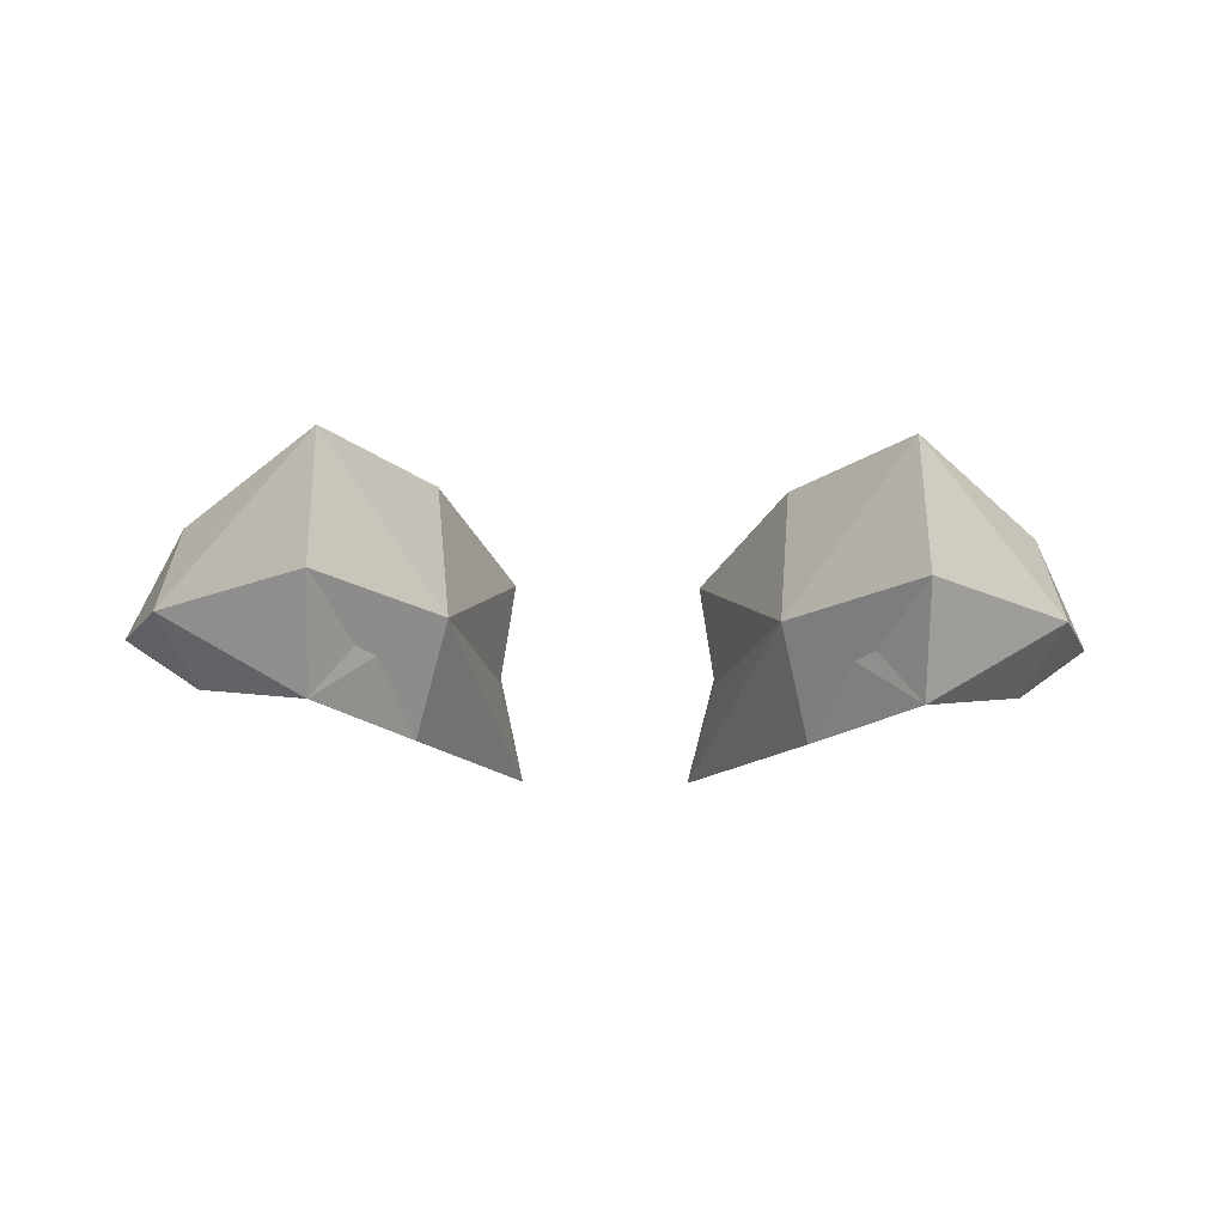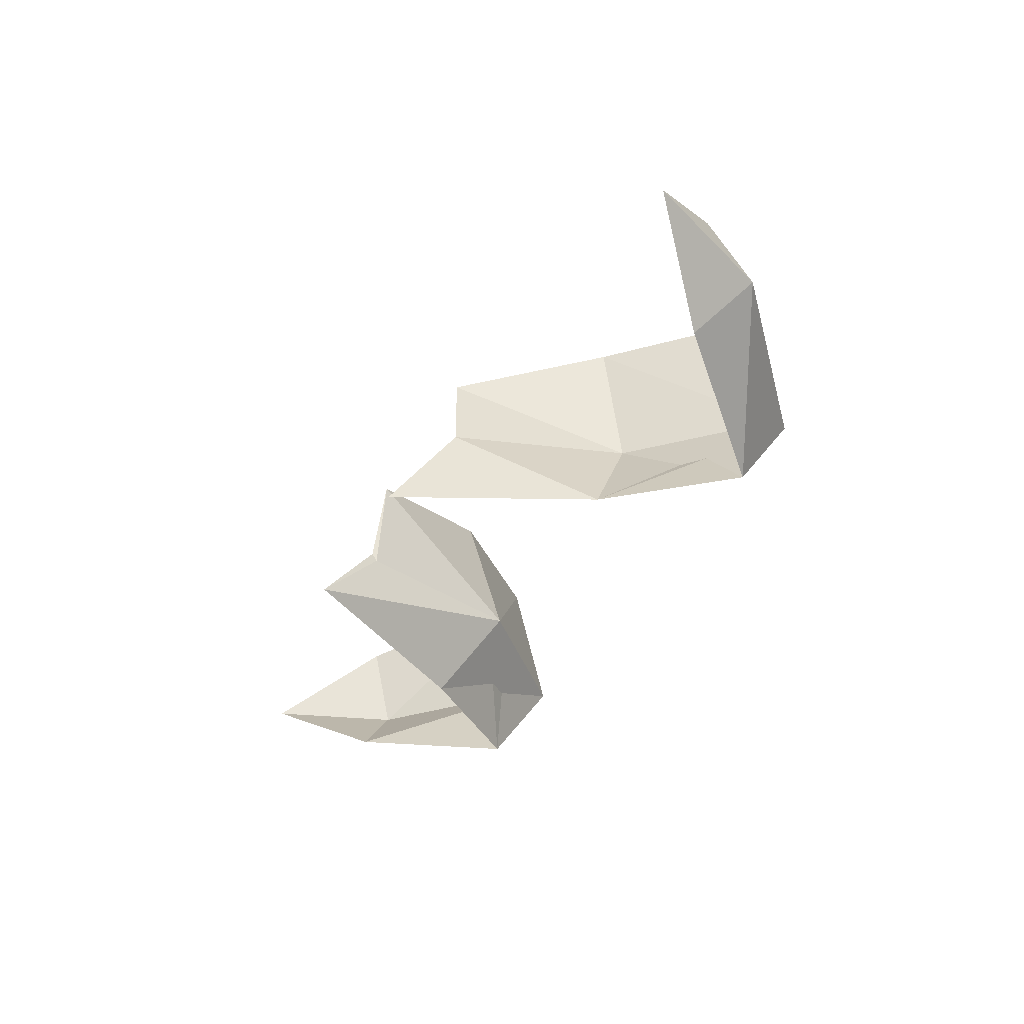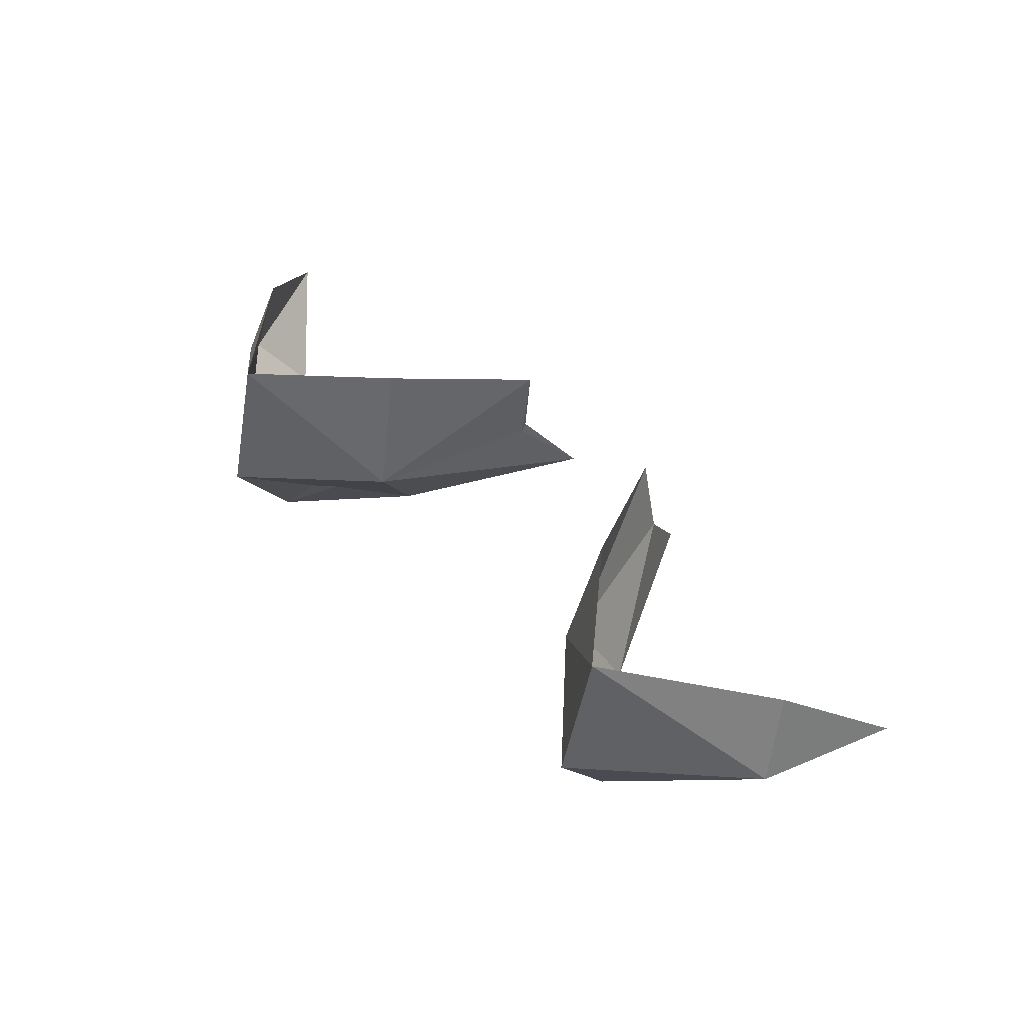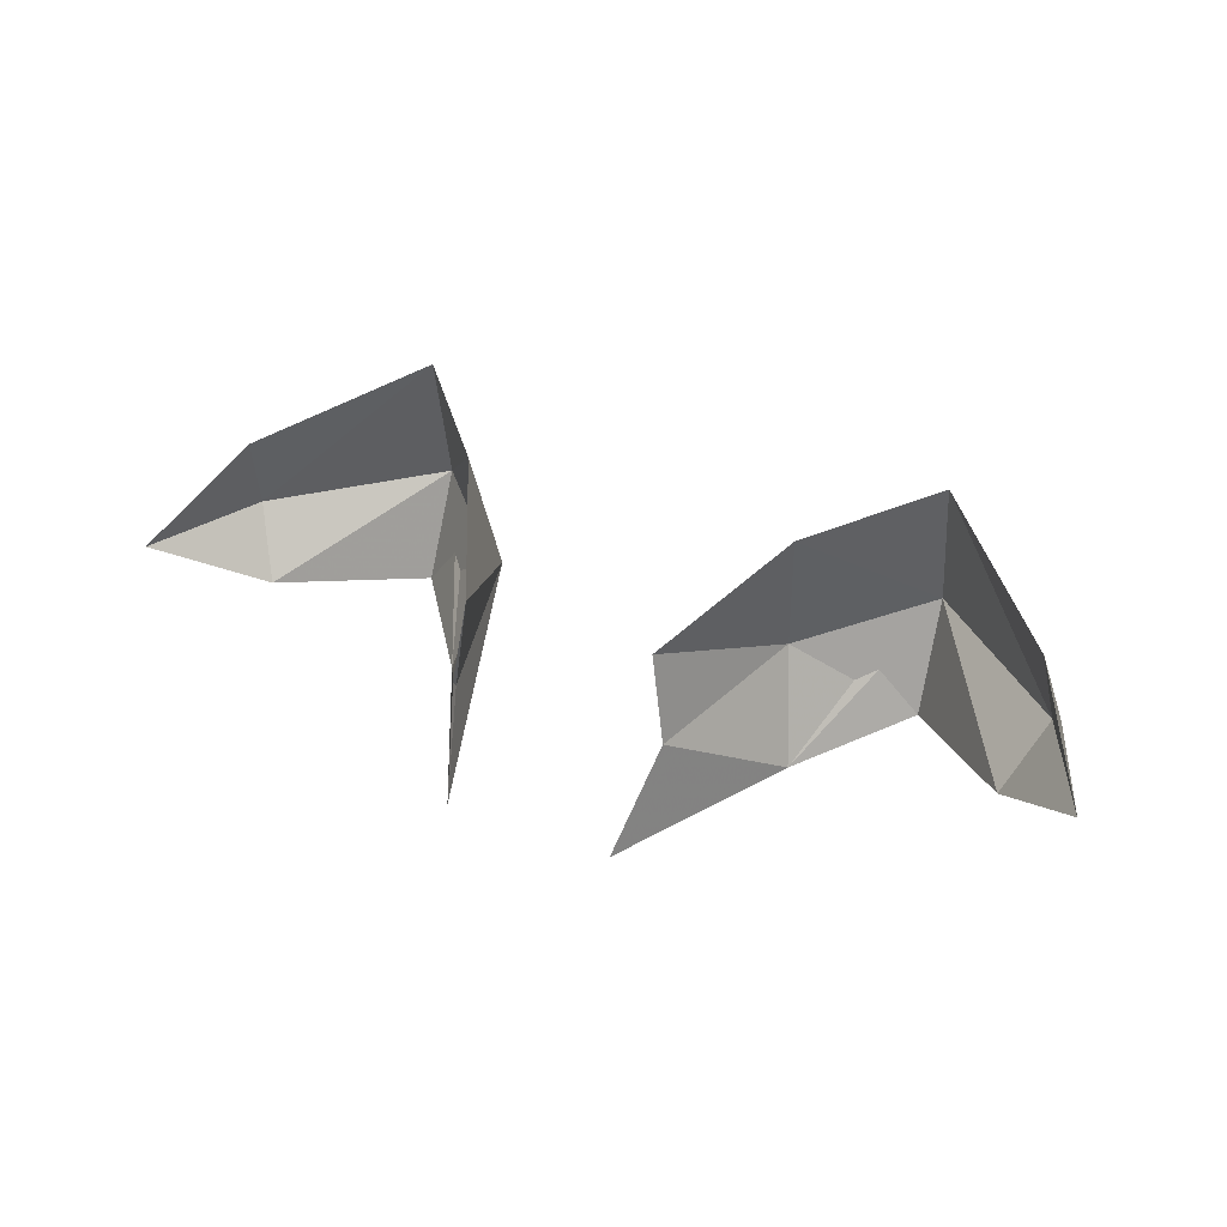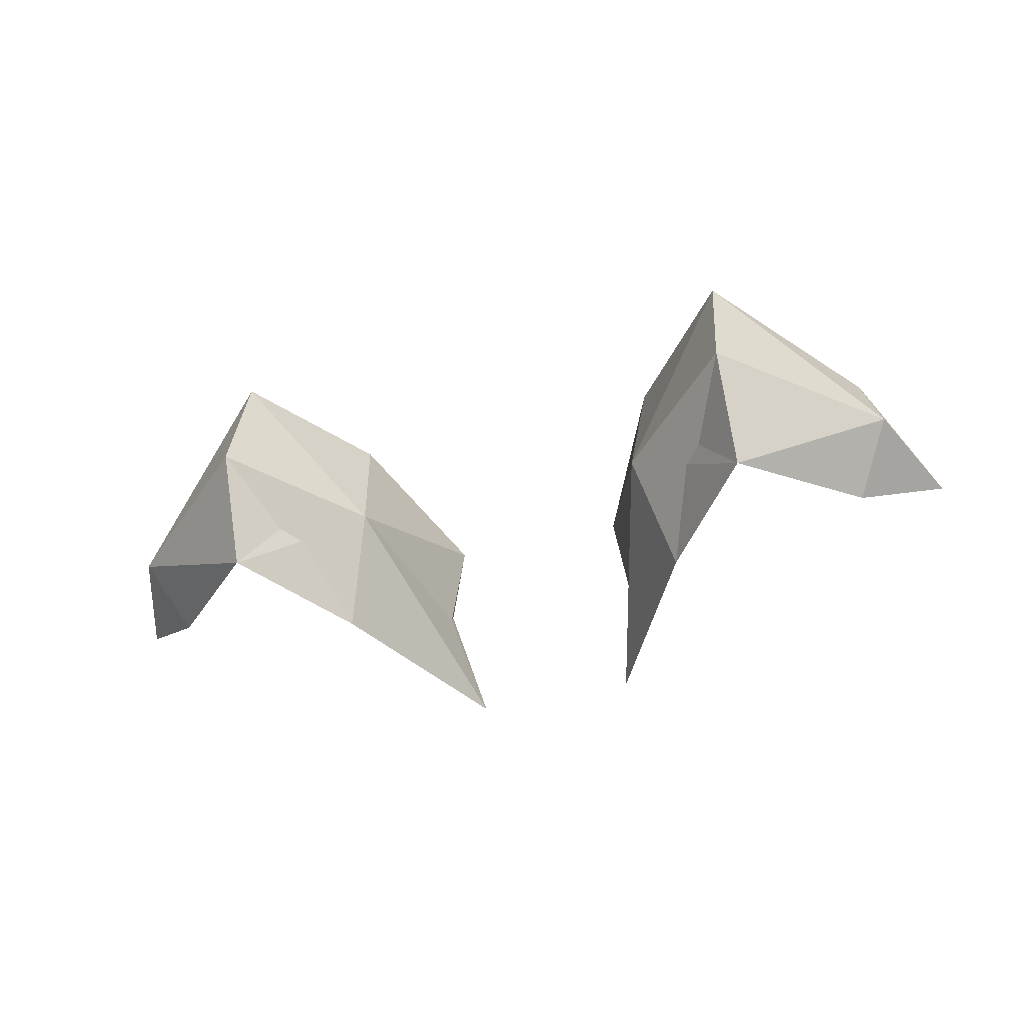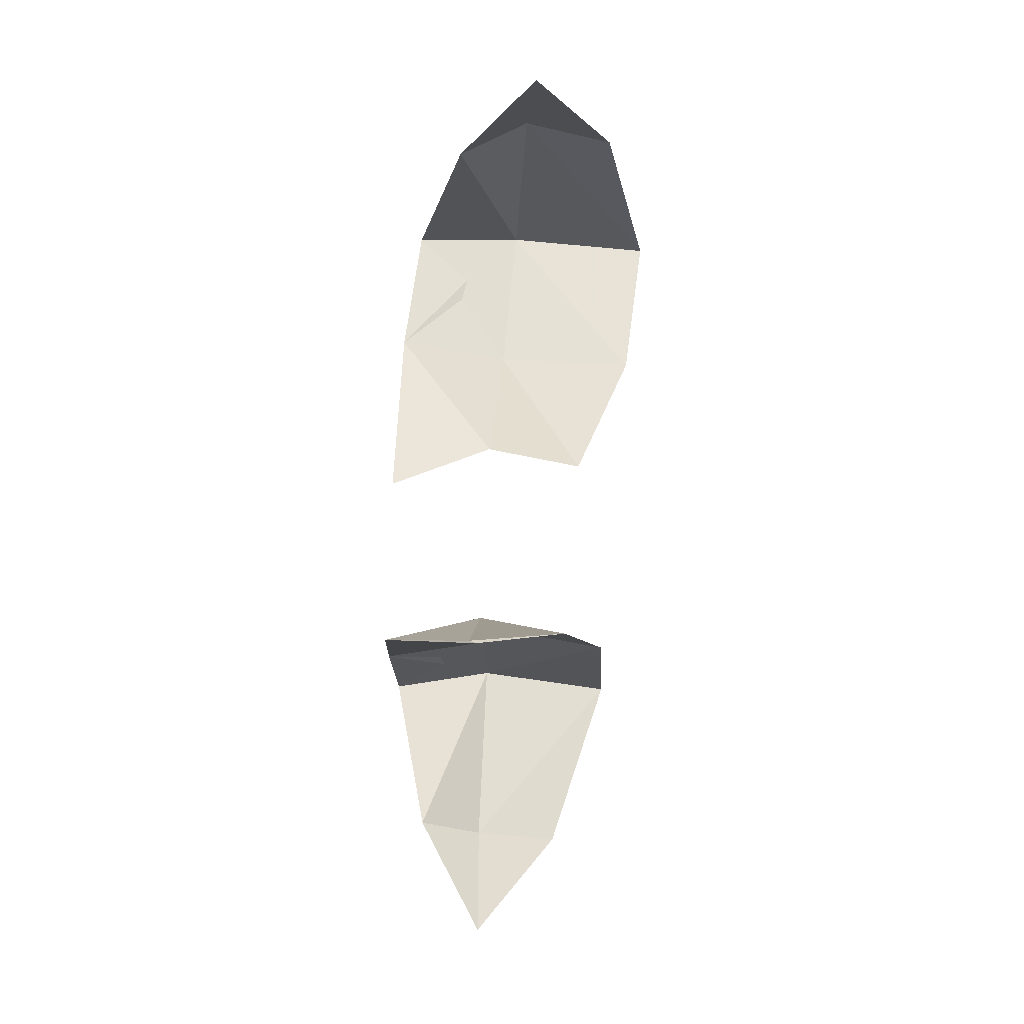
<metadata>
{"format":"obj","ext":"obj","renderer":"f3d","projection":"perspective","resolution":1024,"background":"white","views":[{"elev":-16.9,"azim":177.7,"up":"+Z"},{"elev":-42.1,"azim":62.4,"up":"+Z"},{"elev":50.6,"azim":-133.4,"up":"+Z"},{"elev":36.3,"azim":25.2,"up":"+Z"},{"elev":-44.6,"azim":-164.2,"up":"+Z"},{"elev":-71.5,"azim":-93.8,"up":"+Y"}]}
</metadata>
<code>
g flyingBird_brown_wing_01_mesh_mesh
v -3.876 4.519 -1.472
v -3.712 4.218 -0.6308
v -4.326 3.315 -1.381
v -3.528 4.074 -2.032
v -2.482 5.225 -2.399
v -2.476 5.472 -0.146
v -2.471 5.81 -1.486
v -1.666 4.142 -2.476
v -1.395 4.692 -1.551
v -1.52 4.376 -0.2772
v -0.7633 2.414 -2.444
v -0.846 3.044 -0.7443
v -0.9773 3.035 -1.663
v 3.876 4.519 -1.472
v 4.326 3.315 -1.381
v 3.712 4.218 -0.6308
v 3.528 4.074 -2.032
v 2.482 5.225 -2.399
v 2.476 5.472 -0.146
v 2.471 5.81 -1.486
v 1.666 4.142 -2.476
v 1.395 4.692 -1.551
v 1.52 4.376 -0.2772
v 0.7633 2.414 -2.444
v 0.846 3.044 -0.7443
v 0.9773 3.035 -1.663
v -0.9773 2.984 -1.588
v -0.7633 2.414 -2.444
v -1.666 4.142 -2.476
v -0.9773 3.035 -1.663
v -0.846 3.044 -0.7443
v -1.449 4.582 -1.496
v -2.482 5.225 -2.399
v -1.52 4.376 -0.2772
v -2.465 5.704 -1.432
v -3.528 4.074 -2.032
v -2.476 5.472 -0.146
v -3.812 4.453 -1.422
v -4.326 3.315 -1.381
v -3.712 4.218 -0.6308
v 0.9773 2.984 -1.588
v 1.666 4.142 -2.476
v 0.7633 2.414 -2.444
v 0.9773 3.035 -1.663
v 0.846 3.044 -0.7443
v 1.449 4.582 -1.496
v 2.482 5.225 -2.399
v 1.52 4.376 -0.2772
v 2.465 5.704 -1.432
v 3.528 4.074 -2.032
v 2.476 5.472 -0.146
v 3.812 4.453 -1.422
v 4.326 3.315 -1.381
v 3.712 4.218 -0.6308
g flyingBird_brown_wing_01_mesh_mesh_0
f 3 2 1
f 3 1 4
f 4 1 5
f 2 6 1
f 1 7 5
f 6 7 1
f 5 7 8
f 9 7 6
f 7 9 8
f 10 9 6
f 8 9 11
f 10 12 9
f 9 13 11
f 12 13 9
f 16 15 14
f 14 15 17
f 14 17 18
f 19 16 14
f 20 14 18
f 20 19 14
f 20 18 21
f 20 22 19
f 22 20 21
f 22 23 19
f 22 21 24
f 25 23 22
f 26 22 24
f 26 25 22
f 29 28 27
f 27 28 30
f 27 30 31
f 32 29 27
f 32 27 31
f 33 29 32
f 34 32 31
f 35 33 32
f 35 32 34
f 36 33 35
f 37 35 34
f 38 36 35
f 38 35 37
f 36 38 39
f 40 38 37
f 39 38 40
f 43 42 41
f 43 41 44
f 44 41 45
f 42 46 41
f 41 46 45
f 42 47 46
f 46 48 45
f 47 49 46
f 46 49 48
f 47 50 49
f 49 51 48
f 50 52 49
f 49 52 51
f 52 50 53
f 52 54 51
f 52 53 54

</code>
